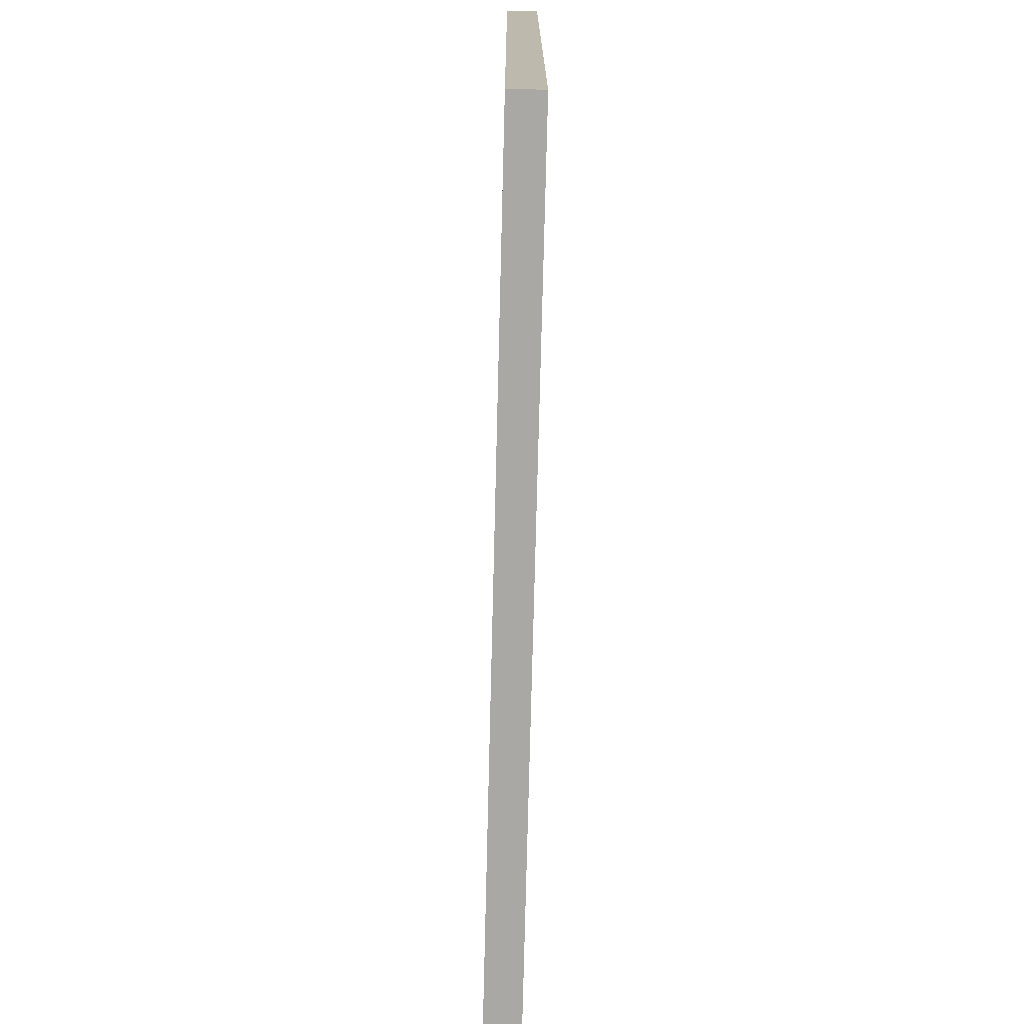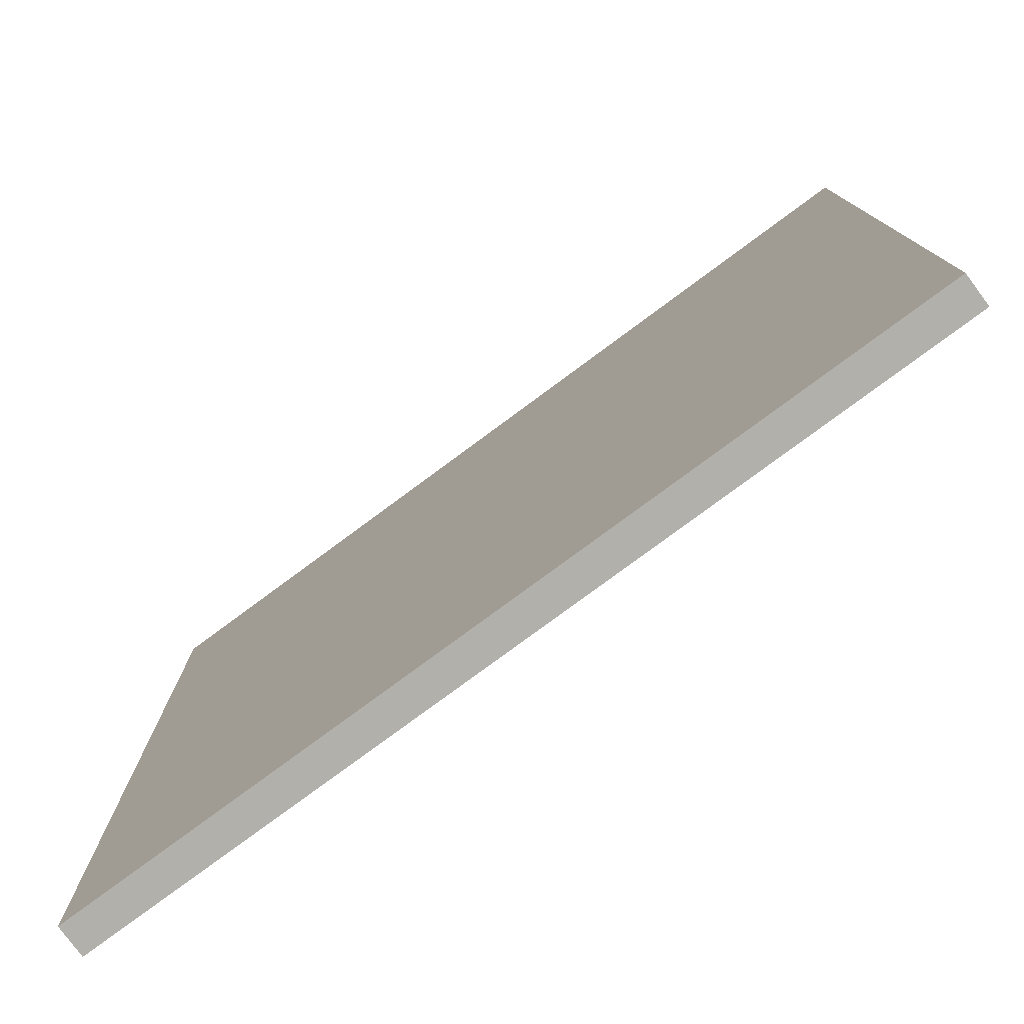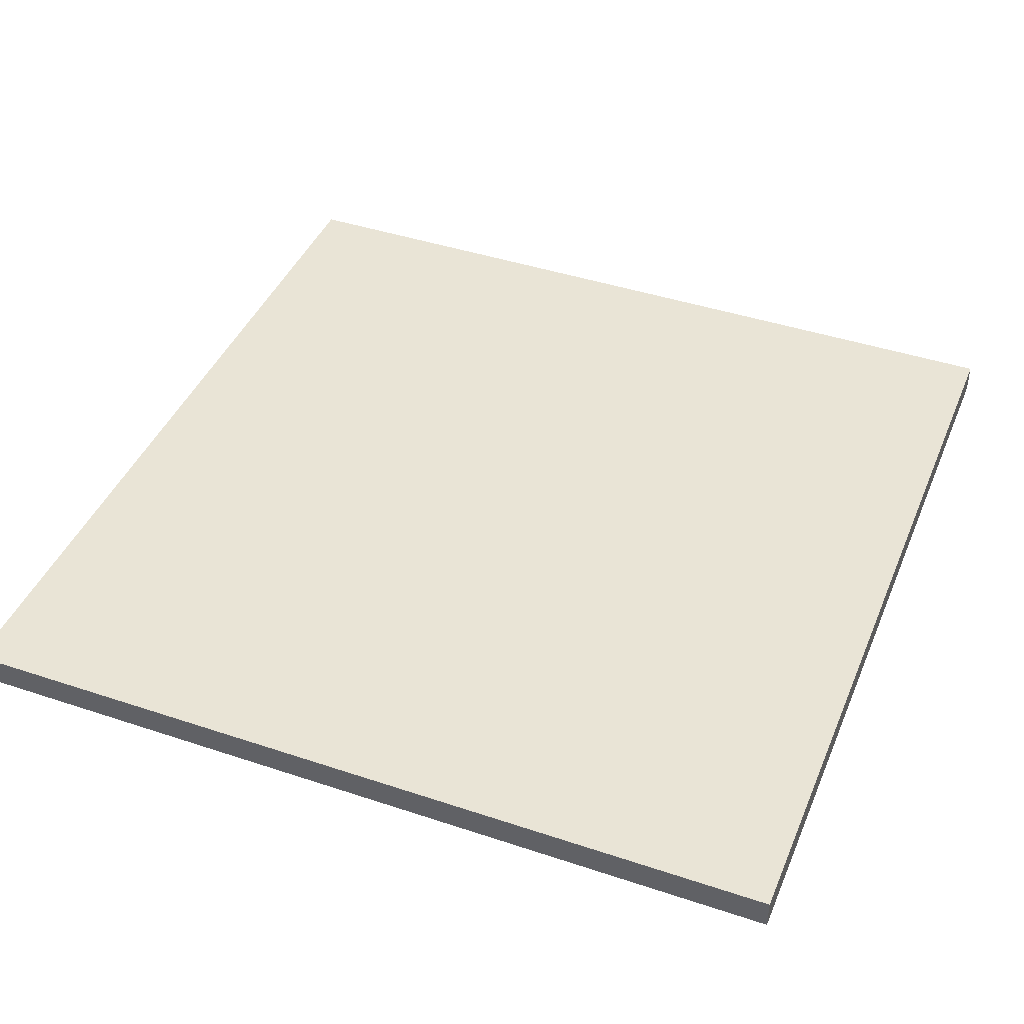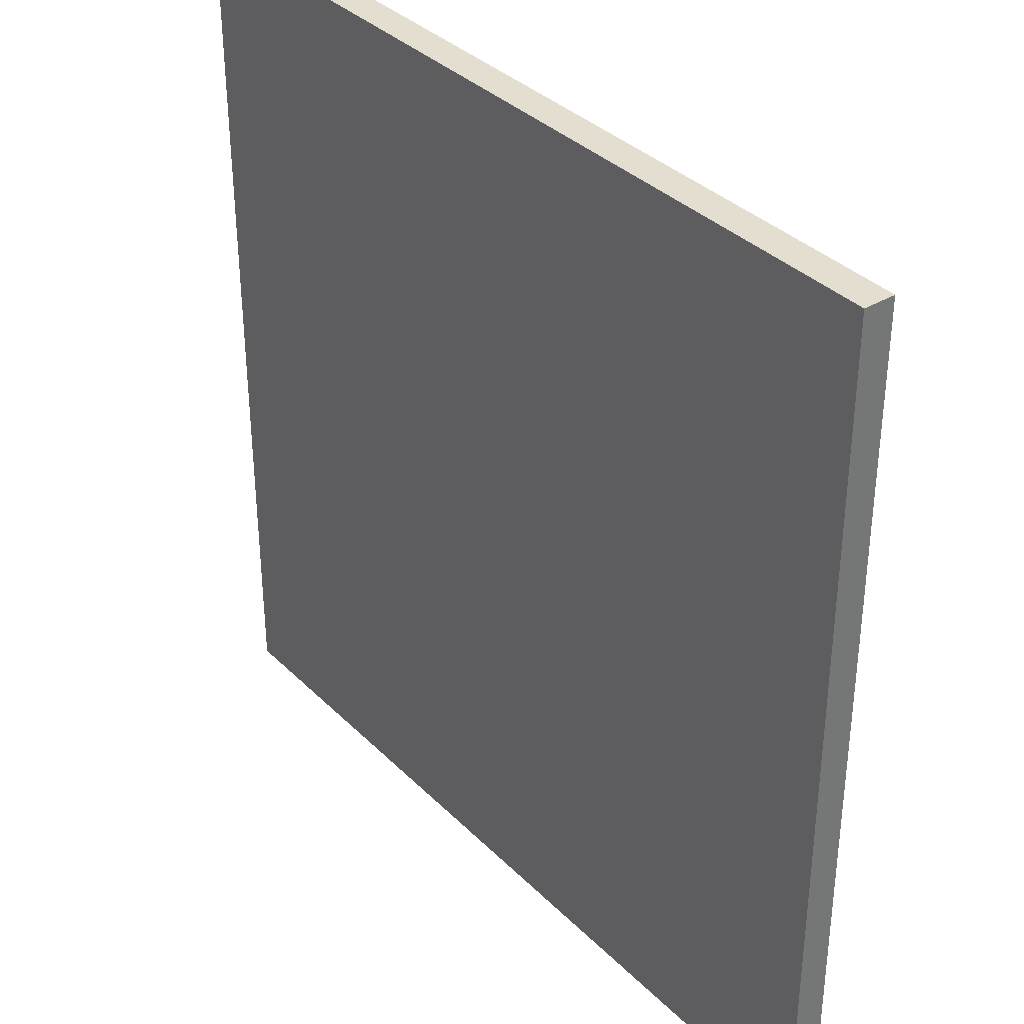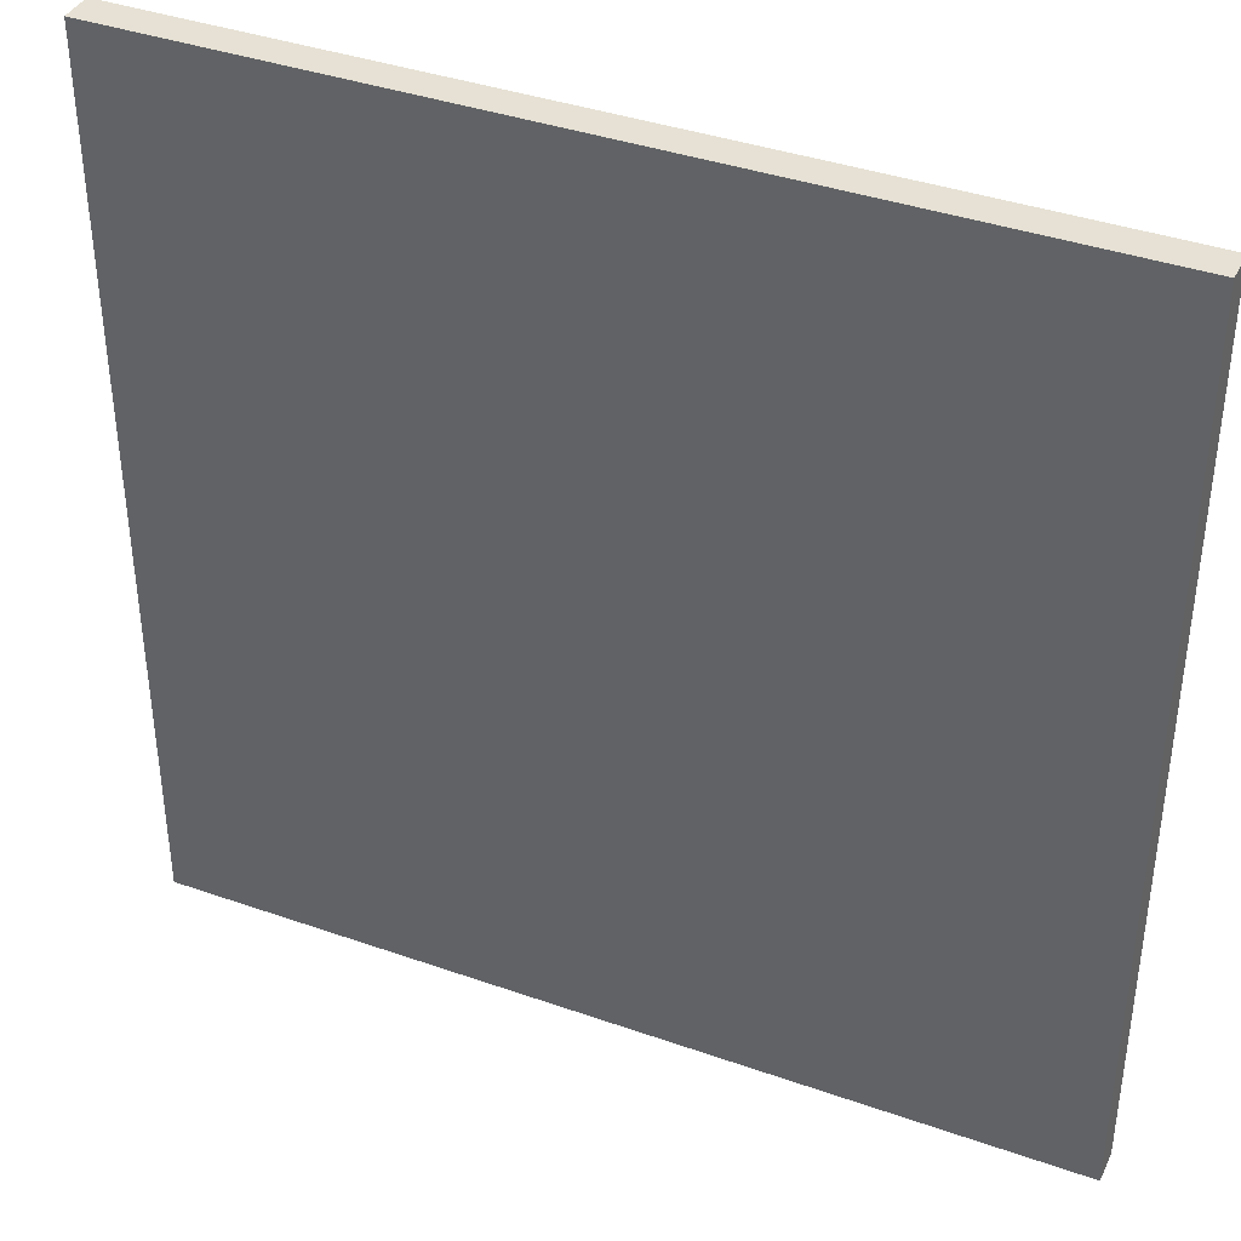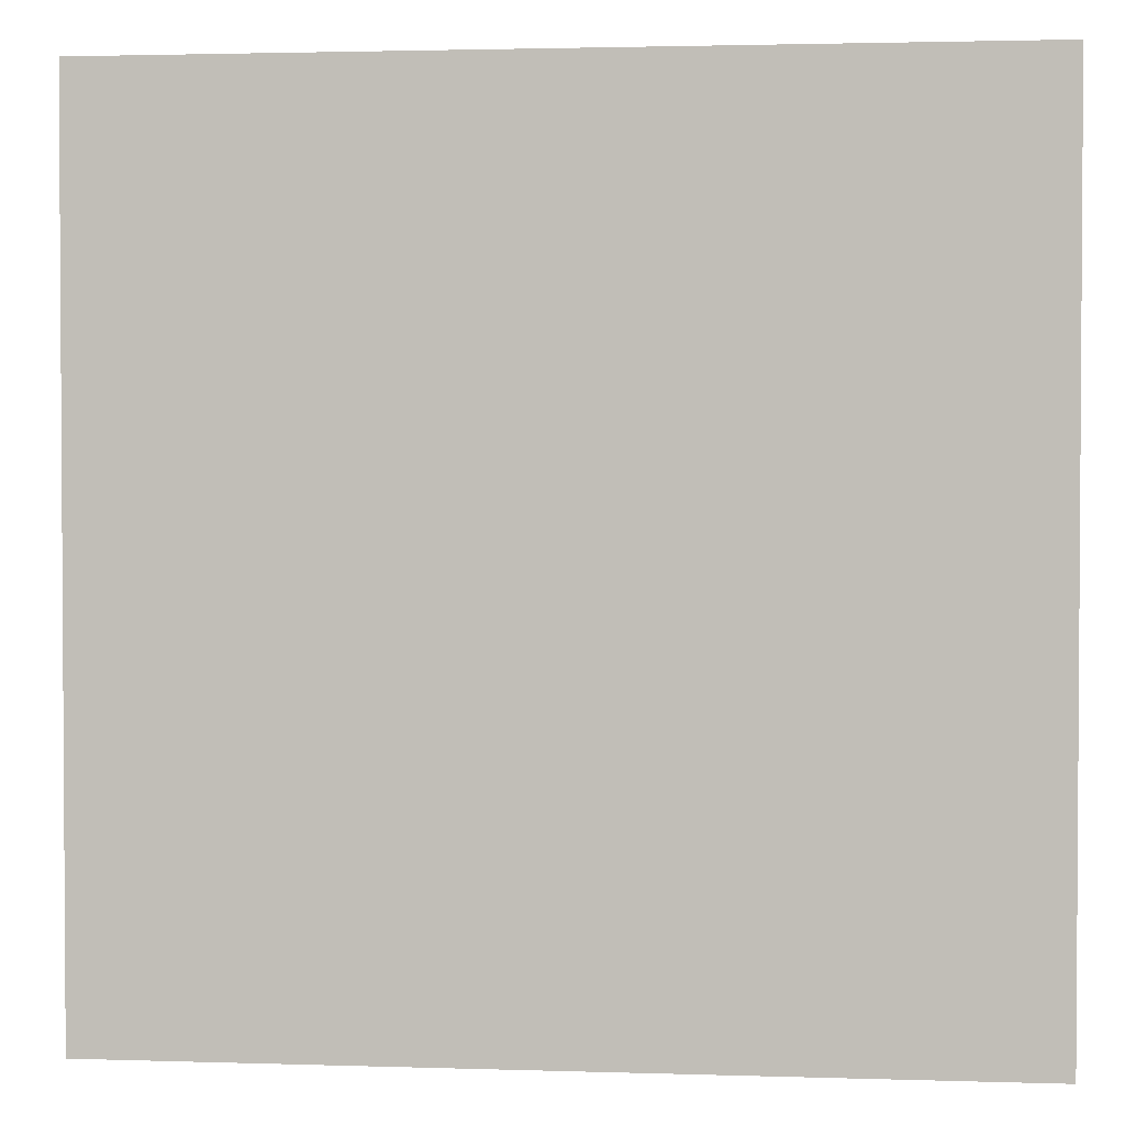
<metadata>
{"format":"obj","ext":"obj","renderer":"f3d","projection":"perspective","resolution":1024,"background":"white","views":[{"elev":-75.1,"azim":88.6,"up":"+Z"},{"elev":-78.5,"azim":36.5,"up":"+Z"},{"elev":42.6,"azim":-68.3,"up":"+Y"},{"elev":35.7,"azim":51.9,"up":"+Z"},{"elev":39.0,"azim":-156.2,"up":"+Z"},{"elev":2.2,"azim":6.5,"up":"+Z"}]}
</metadata>
<code>
v -53 5 53
v -53 5 -57
v -53 9 53
v -53 9 -57
v 57 5 53
v 57 5 -57
v 57 9 53
v 57 9 -57
v -53 5 53
v -53 9 53
v 57 5 53
v 57 9 53
v -53 5 -57
v -53 9 -57
v 57 5 -57
v 57 9 -57
v -53 5 53
v 57 5 53
v -53 5 -57
v 57 5 -57
v -53 9 53
v 57 9 53
v -53 9 -57
v 57 9 -57
f 3 2 1
f 4 2 3
f 5 6 7
f 7 6 8
f 11 10 9
f 12 10 11
f 13 14 15
f 15 14 16
f 19 18 17
f 20 18 19
f 21 22 23
f 23 22 24

</code>
